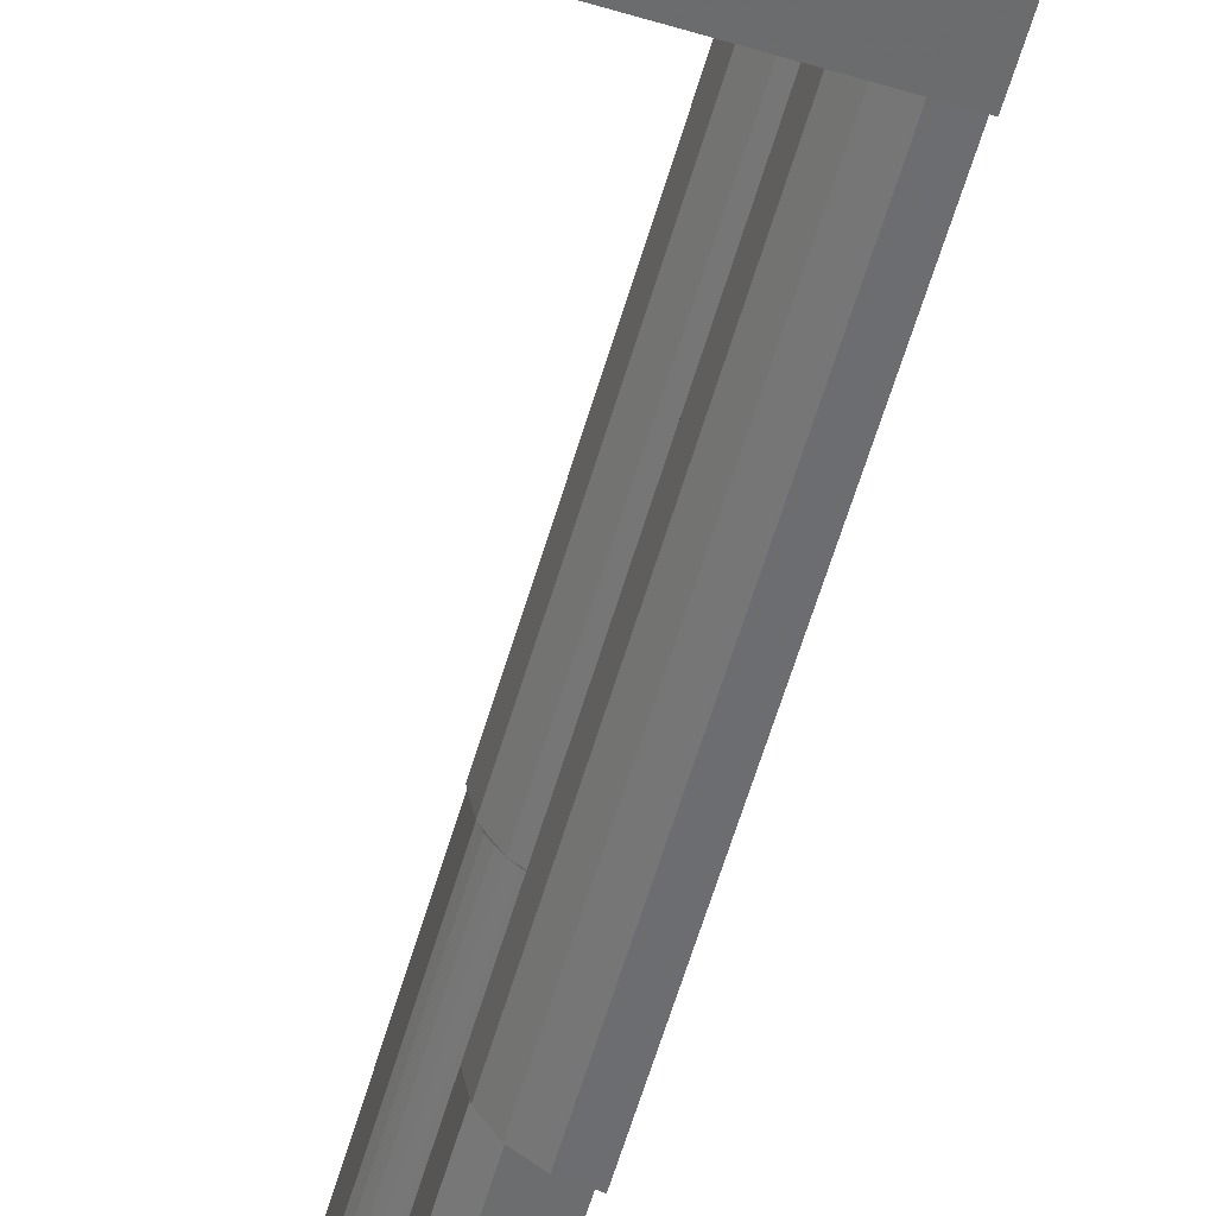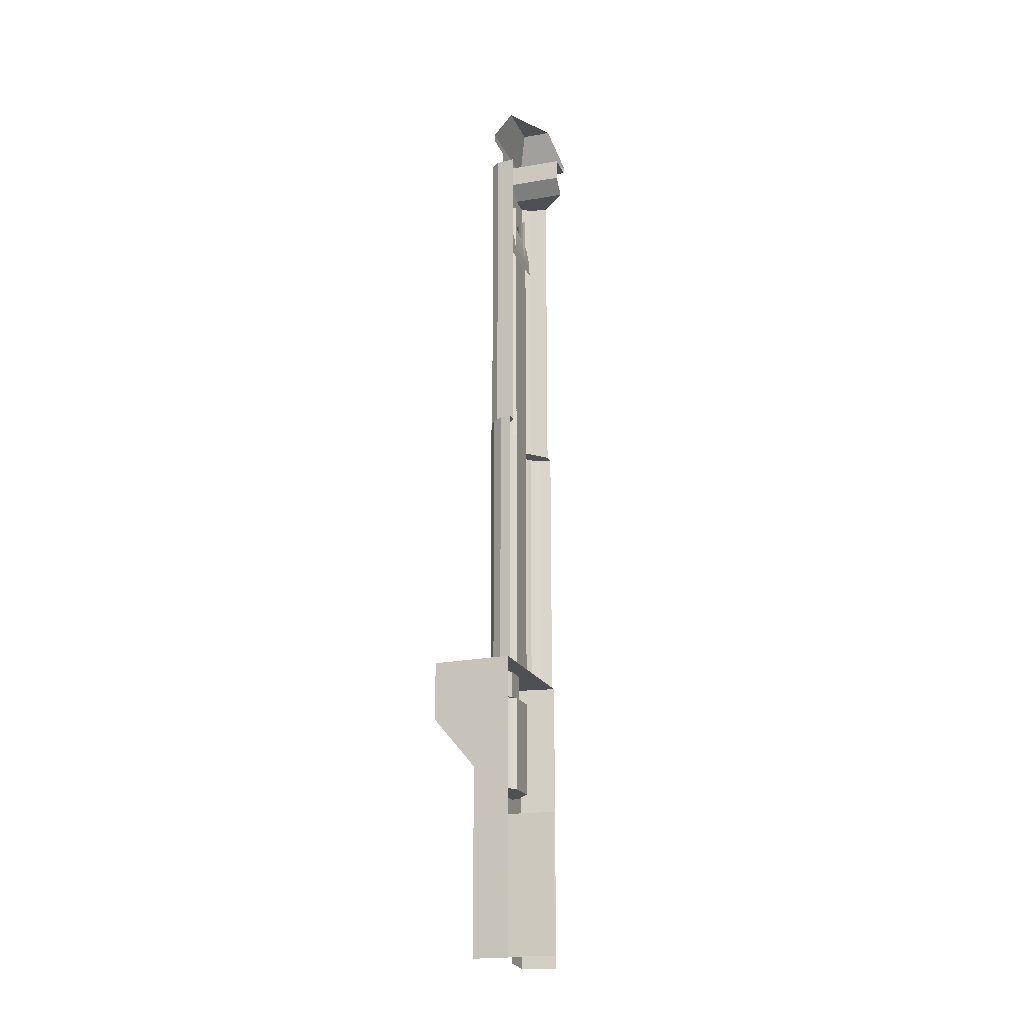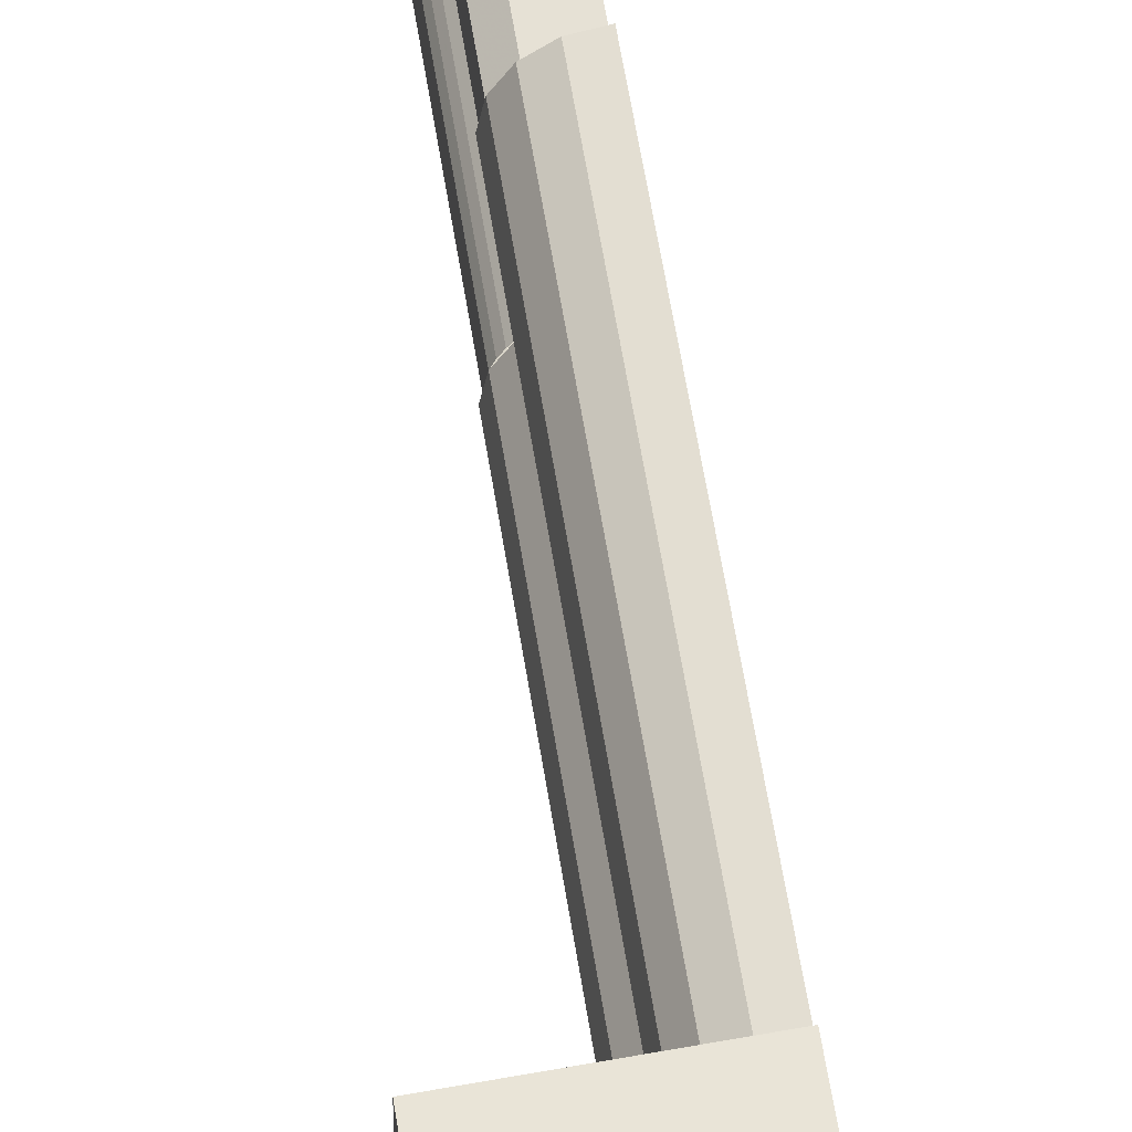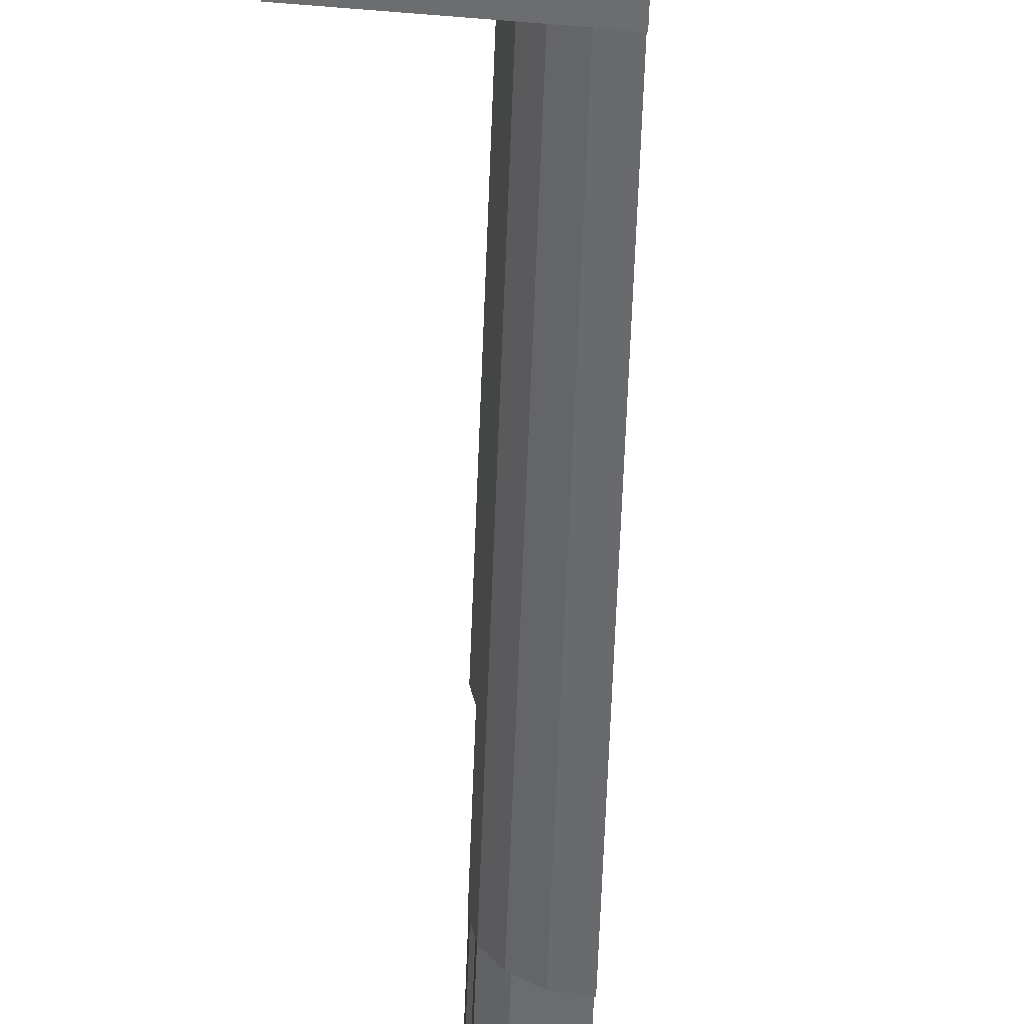
<metadata>
{"format":"obj","ext":"obj","renderer":"f3d","projection":"perspective","resolution":1024,"background":"white","views":[{"elev":-52.8,"azim":164.9,"up":"+Y"},{"elev":-18.5,"azim":-161.8,"up":"+Z"},{"elev":50.9,"azim":171.9,"up":"+Y"},{"elev":-54.4,"azim":178.0,"up":"+Y"}]}
</metadata>
<code>
v 0.07654 0.4848 0
v 0 0.5 0
v 0 0.5 1.8
v 0.07654 0.4848 1.8
v 0.1414 0.4414 0
v 0.07654 0.4848 0
v 0.07654 0.4848 1.8
v 0.1414 0.4414 1.8
v 0.1848 0.3765 0
v 0.1414 0.4414 0
v 0.1414 0.4414 1.8
v 0.1848 0.3765 1.8
v 0.2 0.3 0
v 0.1848 0.3765 0
v 0.1848 0.3765 1.8
v 0.2 0.3 1.8
v 0.1848 0.2235 0
v 0.2 0.3 0
v 0.2 0.3 1.8
v 0.1848 0.2235 1.8
v 0.1414 0.1586 0
v 0.1848 0.2235 0
v 0.1848 0.2235 1.8
v 0.1414 0.1586 1.8
v 0.07654 0.1152 0
v 0.1414 0.1586 0
v 0.1414 0.1586 1.8
v 0.07654 0.1152 1.8
v 0.1732 0.2 3.7
v 0.1732 0.2 1.8
v 0.1848 0.2235 1.8
v 0.1848 0.2235 3.7
v 0.1587 0.1783 3.7
v 0.1587 0.1783 1.8
v 0.1732 0.2 1.8
v 0.1732 0.2 3.7
v 0.1414 0.1586 3.7
v 0.1414 0.1586 1.8
v 0.1587 0.1783 1.8
v 0.1587 0.1783 3.7
v 0.1217 0.1413 3.7
v 0.1217 0.1413 1.8
v 0.1414 0.1586 1.8
v 0.1414 0.1586 3.7
v 0.1 0.1268 3.7
v 0.1 0.1268 1.8
v 0.1217 0.1413 1.8
v 0.1217 0.1413 3.7
v 0.07654 0.1152 3.7
v 0.07654 0.1152 1.8
v 0.1 0.1268 1.8
v 0.1 0.1268 3.7
v 0 0.5 1.8
v 0.07654 0.4848 1.8
v 0.2 0.3 1.8
v 0.1848 0.2235 1.8
v 0.07654 0.4848 1.8
v 0.1414 0.4414 1.8
v 0.1848 0.3765 1.8
v 0.2 0.3 1.8
v 0.07654 -0.4848 0
v 0 -0.5 0
v 0 -0.5 1.8
v 0.07654 -0.4848 1.8
v 0.1414 -0.4414 0
v 0.07654 -0.4848 0
v 0.07654 -0.4848 1.8
v 0.1414 -0.4414 1.8
v 0.1848 -0.3765 0
v 0.1414 -0.4414 0
v 0.1414 -0.4414 1.8
v 0.1848 -0.3765 1.8
v 0.2 -0.3 0
v 0.1848 -0.3765 0
v 0.1848 -0.3765 1.8
v 0.2 -0.3 1.8
v 0.1848 -0.2235 0
v 0.2 -0.3 0
v 0.2 -0.3 1.8
v 0.1848 -0.2235 1.8
v 0.1414 -0.1586 0
v 0.1848 -0.2235 0
v 0.1848 -0.2235 1.8
v 0.1414 -0.1586 1.8
v 0.07654 -0.1152 0
v 0.1414 -0.1586 0
v 0.1414 -0.1586 1.8
v 0.07654 -0.1152 1.8
v 0.1732 -0.2 3.7
v 0.1732 -0.2 1.8
v 0.1848 -0.2235 1.8
v 0.1848 -0.2235 3.7
v 0.1587 -0.1783 3.7
v 0.1587 -0.1783 1.8
v 0.1732 -0.2 1.8
v 0.1732 -0.2 3.7
v 0.1414 -0.1586 3.7
v 0.1414 -0.1586 1.8
v 0.1587 -0.1783 1.8
v 0.1587 -0.1783 3.7
v 0.1217 -0.1413 3.7
v 0.1217 -0.1413 1.8
v 0.1414 -0.1586 1.8
v 0.1414 -0.1586 3.7
v 0.1 -0.1268 3.7
v 0.1 -0.1268 1.8
v 0.1217 -0.1413 1.8
v 0.1217 -0.1413 3.7
v 0.07654 -0.1152 3.7
v 0.07654 -0.1152 1.8
v 0.1 -0.1268 1.8
v 0.1 -0.1268 3.7
v 0 -0.5 1.8
v 0.07654 -0.4848 1.8
v 0.2 -0.3 1.8
v 0.1848 -0.2235 1.8
v 0.07654 -0.4848 1.8
v 0.1414 -0.4414 1.8
v 0.1848 -0.3765 1.8
v 0.2 -0.3 1.8
v 0.1848 -0.36 1.8
v 0.1848 -0.2235 1.8
v 0.1848 -0.2235 3.7
v 0.1848 -0.36 3.95
v 0.07971 0.2235 3.354
v 0.07971 -0.2235 3.354
v 0.07653 -0.2235 3.276
v 0.07653 0.2235 3.276
v 0.08914 0.2235 3.431
v 0.08914 -0.2235 3.431
v 0.07971 -0.2235 3.354
v 0.07971 0.2235 3.354
v 0.1047 0.2235 3.505
v 0.1047 -0.2235 3.505
v 0.08914 -0.2235 3.431
v 0.08914 0.2235 3.431
v 0.1261 0.2235 3.576
v 0.1261 -0.2235 3.576
v 0.1047 -0.2235 3.505
v 0.1047 0.2235 3.505
v 0.1529 0.2235 3.641
v 0.1529 -0.2235 3.641
v 0.1261 -0.2235 3.576
v 0.1261 0.2235 3.576
v 0.1848 0.2235 3.7
v 0.1848 -0.2235 3.7
v 0.1529 -0.2235 3.641
v 0.1529 0.2235 3.641
v 0.07654 0.1152 0
v 0.07654 0.1152 3.276
v 0.07654 -0.1152 3.276
v 0.07654 -0.1152 0
v 0.1848 0.125 4.2
v 0.1848 -0.125 4.2
v 0.1848 -0.125 4.05
v 0.1848 0.125 4.05
v 0.1848 0.125 4.05
v 0.1848 -0.125 4.05
v 0.1848 -0.225 3.95
v 0.1848 0.225 3.95
v 0.1848 0.2235 3.7
v 0.1848 0.225 3.95
v 0.1848 -0.225 3.95
v 0.1848 -0.2235 3.7
v 0.1848 -0.36 3.95
v 0.1848 -0.2235 3.7
v 0.1848 -0.225 3.95
v 0.1848 -0.325 4.25
v 0.1848 -0.325 4.2
v 0.1848 0.325 4.2
v 0.1848 0.325 4.25
v 0.1 0.175 4.5
v 0.1 -0.175 4.5
v 0.1848 -0.325 4.25
v 0.1848 0.325 4.25
v 0.1307 -0.4061 1.8
v 0.1848 -0.36 1.8
v 0.1848 -0.36 3.95
v 0.1307 -0.4061 3.95
v 0.1307 -0.4061 1.8
v 0.1307 -0.4061 3.95
v 0 -0.425 3.95
v 0 -0.425 1.8
v 0.1848 -0.2235 1.8
v 0 -0.425 1.8
v 0 -0.5 1.8
v 0.1848 0.2235 3.7
v 0.1848 0.2235 1.8
v 0.1848 0.36 1.8
v 0.1848 0.36 3.95
v 0.1848 0.2235 3.7
v 0.1848 0.36 3.95
v 0.1848 0.225 3.95
v 0.1848 0.36 3.95
v 0.1848 0.36 1.8
v 0.1307 0.4061 1.8
v 0.1307 0.4061 3.95
v 0 0.425 3.95
v 0.1307 0.4061 3.95
v 0.1307 0.4061 1.8
v 0 0.425 1.8
v 0.1848 -0.36 3.95
v 0.1848 -0.225 3.95
v 0 -0.425 3.95
v 0.1307 -0.4061 3.95
v 0 0.425 3.95
v 0.1848 0.225 3.95
v 0.1848 0.36 3.95
v 0.1307 0.4061 3.95
v 0.55 -0.5 -0.4
v 0.55 -0.5 0
v 0 -0.55 0
v 0.25 -0.5273 -0.75
v 0.25 -0.5273 -0.75
v 0 -0.55 0
v 0 -0.55 -2.025
v 0.25 -0.5273 -2.023
v 0.55 -0.5 -0.4
v 0.25 -0.5273 -0.75
v 0.25 -0.3071 -0.75
v 0.55 -0.35 -0.4
v 0.55 -0.5 -0.4
v 0.55 -0.35 -0.4
v 0.55 -0.35 -0.2
v 0.55 -0.5 0
v 0.55 -0.5 0
v 0.55 -0.35 -0.2
v 0.55 -0.25 -0.2
v 0.55 -0.25 0
v 0.55 -0.25 0
v 0.55 -0.25 -0.2
v 0.2377 -0.25 -0.2
v 0.2377 -0.25 0
v 0.1245 -0.08744 0
v 0.2377 -0.25 0
v 0.2377 -0.25 -0.2
v 0.1245 -0.08744 -0.2
v 0.25 -0.5273 -0.75
v 0.25 -0.5273 -2.023
v 0.25 -0.3071 -0.85
v 0.25 -0.3071 -0.75
v 0.25 -0.3071 -0.85
v 0.25 0.3071 -0.85
v 0.07654 0.1152 -0.85
v 0.07654 -0.1152 -0.85
v 0 0.55 0
v 0.55 0.5 0
v 0.55 0.5 -0.4
v 0.25 0.5273 -0.75
v 0 0.55 -2.025
v 0 0.55 0
v 0.25 0.5273 -0.75
v 0.25 0.5273 -2.023
v 0.25 0.3071 -0.75
v 0.25 0.5273 -0.75
v 0.55 0.5 -0.4
v 0.55 0.35 -0.4
v 0.55 0.35 -0.2
v 0.55 0.35 -0.4
v 0.55 0.5 -0.4
v 0.55 0.5 0
v 0.55 0.25 -0.2
v 0.55 0.35 -0.2
v 0.55 0.5 0
v 0.55 0.25 0
v 0.55 0.25 0
v 0.2377 0.25 0
v 0.2377 0.25 -0.2
v 0.55 0.25 -0.2
v 0.1245 0.08744 -0.2
v 0.2377 0.25 -0.2
v 0.2377 0.25 0
v 0.1245 0.08744 0
v 0.25 0.3071 -0.85
v 0.25 0.5273 -2.023
v 0.25 0.5273 -0.75
v 0.25 0.3071 -0.75
v 0.1245 -0.08744 0
v 0.1245 -0.08744 -0.2
v 0.1245 0.08744 -0.2
v 0.1245 0.08744 0
v 0 -0.55 0
v 0.1245 -0.08744 0
v 0.1245 0.08744 0
v 0 0.55 0
v 0.55 -0.5 0
v 0.55 -0.25 0
v 0.2377 -0.25 0
v 0 -0.55 0
v 0.2377 0.25 0
v 0.55 0.25 0
v 0.55 0.5 0
v 0 0.55 0
v 0.2377 -0.25 0
v 0.1245 -0.08744 0
v 0 -0.55 0
v 0.1245 0.08744 0
v 0.2377 0.25 0
v 0 0.55 0
v 0.1848 -0.125 4.05
v -0.1848 -0.125 4.05
v -0.1848 -0.225 3.95
v 0.1848 -0.225 3.95
v -0.1848 -0.125 4.05
v 0.1848 -0.125 4.05
v 0.1848 -0.125 4.2
v -0.1848 -0.125 4.2
v -0.1848 -0.325 4.2
v -0.1848 -0.125 4.2
v 0.1848 -0.125 4.2
v 0.1848 -0.325 4.2
v -0.1848 -0.325 4.2
v 0.1848 -0.325 4.2
v 0.1848 -0.325 4.25
v -0.1848 -0.325 4.25
v 0.1 -0.175 4.5
v -0.1 -0.175 4.5
v -0.1848 -0.325 4.25
v 0.1848 -0.325 4.25
v -0.1848 -0.225 3.95
v 0 -0.425 3.95
v 0.1848 -0.225 3.95
v 0.1 -0.175 4.5
v 0.1 0.175 4.5
v -0.1 -0.175 4.5
v 0.2 -0.3 -0.2
v 0.1983 -0.2739 -0.2
v 0.1983 -0.2739 -0.85
v 0.2 -0.3 -0.85
v 0.1983 -0.2739 -0.2
v 0.1932 -0.2482 -0.2
v 0.1932 -0.2482 -0.85
v 0.1983 -0.2739 -0.85
v 0.1932 -0.2482 -0.2
v 0.1848 -0.2235 -0.2
v 0.1848 -0.2235 -0.85
v 0.1932 -0.2482 -0.85
v 0.1848 -0.2235 -0.2
v 0.1732 -0.2 -0.2
v 0.1732 -0.2 -0.85
v 0.1848 -0.2235 -0.85
v 0.1732 -0.2 -0.2
v 0.1587 -0.1782 -0.2
v 0.1587 -0.1782 -0.85
v 0.1732 -0.2 -0.85
v 0.1587 -0.1782 -0.2
v 0.1414 -0.1586 -0.2
v 0.1414 -0.1586 -0.85
v 0.1587 -0.1782 -0.85
v 0.1414 -0.1586 -0.2
v 0.1218 -0.1413 -0.2
v 0.1218 -0.1413 -0.85
v 0.1414 -0.1586 -0.85
v 0.1218 -0.1413 -0.2
v 0.1 -0.1268 -0.2
v 0.1 -0.1268 -0.85
v 0.1218 -0.1413 -0.85
v 0.1 -0.1268 -0.2
v 0.07654 -0.1152 -0.2
v 0.07654 -0.1152 -0.85
v 0.1 -0.1268 -0.85
v 0.2 -0.3 -0.85
v 0.25 -0.3071 -0.85
v 0.07654 -0.1152 -0.85
v 0.25 -0.3071 -0.75
v 0.25 -0.3071 -0.85
v 0.2 -0.3 -0.85
v 0.2 -0.3 -0.2
v 0.55 -0.35 -0.4
v 0.25 -0.3071 -0.75
v 0.2 -0.3 -0.2
v 0.55 -0.35 -0.2
v 0.55 -0.25 -0.2
v 0.55 -0.35 -0.2
v 0.2 -0.3 -0.2
v 0.2377 -0.25 -0.2
v 0.2377 -0.25 -0.2
v 0.2 -0.3 -0.2
v 0.07654 -0.1152 -0.2
v 0.1245 -0.08744 -0.2
v 0.2 0.3 -0.2
v 0.1983 0.2739 -0.2
v 0.1983 0.2739 -0.85
v 0.2 0.3 -0.85
v 0.1983 0.2739 -0.2
v 0.1932 0.2482 -0.2
v 0.1932 0.2482 -0.85
v 0.1983 0.2739 -0.85
v 0.1932 0.2482 -0.2
v 0.1848 0.2235 -0.2
v 0.1848 0.2235 -0.85
v 0.1932 0.2482 -0.85
v 0.1848 0.2235 -0.2
v 0.1732 0.2 -0.2
v 0.1732 0.2 -0.85
v 0.1848 0.2235 -0.85
v 0.1732 0.2 -0.2
v 0.1587 0.1782 -0.2
v 0.1587 0.1782 -0.85
v 0.1732 0.2 -0.85
v 0.1587 0.1782 -0.2
v 0.1414 0.1586 -0.2
v 0.1414 0.1586 -0.85
v 0.1587 0.1782 -0.85
v 0.1414 0.1586 -0.2
v 0.1218 0.1413 -0.2
v 0.1218 0.1413 -0.85
v 0.1414 0.1586 -0.85
v 0.1218 0.1413 -0.2
v 0.1 0.1268 -0.2
v 0.1 0.1268 -0.85
v 0.1218 0.1413 -0.85
v 0.1 0.1268 -0.2
v 0.07654 0.1152 -0.2
v 0.07654 0.1152 -0.85
v 0.1 0.1268 -0.85
v 0.25 0.3071 -0.85
v 0.2 0.3 -0.85
v 0.07654 0.1152 -0.85
v 0.2 0.3 -0.85
v 0.25 0.3071 -0.85
v 0.25 0.3071 -0.75
v 0.2 0.3 -0.2
v 0.2 0.3 -0.2
v 0.25 0.3071 -0.75
v 0.55 0.35 -0.4
v 0.55 0.35 -0.2
v 0.2 0.3 -0.2
v 0.55 0.35 -0.2
v 0.55 0.25 -0.2
v 0.2377 0.25 -0.2
v 0.07654 0.1152 -0.2
v 0.2 0.3 -0.2
v 0.2377 0.25 -0.2
v 0.1245 0.08744 -0.2
v 0.1245 -0.08744 -0.2
v 0.07654 -0.1152 -0.2
v 0.07654 0.1152 -0.2
v 0.1245 0.08744 -0.2
v 0.07654 0.1152 -0.85
v 0.07654 0.1152 -0.2
v 0.07654 -0.1152 -0.2
v 0.07654 -0.1152 -0.85
v 0.25 0.3071 -1.05
v 0.25 0.3071 -0.85
v 0.25 -0.3071 -0.85
v 0.25 -0.3071 -1.05
v 0.25 -0.5273 -2.023
v 0.25 -0.3071 -2
v 0.25 -0.3071 -1.05
v 0.25 -0.5273 -2.023
v 0.25 -0.3071 -1.05
v 0.25 -0.3071 -0.85
v 0.25 0.3071 -2
v 0.25 0.5273 -2.023
v 0.25 0.3071 -1.05
v 0.25 0.3071 -1.05
v 0.25 0.5273 -2.023
v 0.25 0.3071 -0.85
v 0.25 0.3071 -1.05
v -0.25 0.3071 -1.05
v -0.25 0.3071 -2
v 0.25 0.3071 -2
v -0.25 0.3071 -1.05
v 0.25 0.3071 -1.05
v 0.25 -0.3071 -1.05
v 0 0.425 1.8
v 0.1848 0.2235 1.8
v 0 0.5 1.8
g mesh7136317
f 1 2 3
f 3 4 1
f 5 6 7
f 7 8 5
f 9 10 11
f 11 12 9
f 13 14 15
f 15 16 13
f 17 18 19
f 19 20 17
f 21 22 23
f 23 24 21
f 25 26 27
f 27 28 25
g mesh7136319
f 29 30 31
f 31 32 29
f 33 34 35
f 35 36 33
f 37 38 39
f 39 40 37
f 41 42 43
f 43 44 41
f 45 46 47
f 47 48 45
f 49 50 51
f 51 52 49
g mesh7136322
f 53 55 54
f 55 53 56
f 57 59 58
f 59 57 60
g mesh7136324
f 61 63 62
f 63 61 64
f 65 67 66
f 67 65 68
f 69 71 70
f 71 69 72
f 73 75 74
f 75 73 76
f 77 79 78
f 79 77 80
f 81 83 82
f 83 81 84
f 85 87 86
f 87 85 88
g mesh7136326
f 89 91 90
f 91 89 92
f 93 95 94
f 95 93 96
f 97 99 98
f 99 97 100
f 101 103 102
f 103 101 104
f 105 107 106
f 107 105 108
f 109 111 110
f 111 109 112
g mesh7136329
f 113 114 115
f 115 116 113
f 117 118 119
f 119 120 117
f 121 122 123
f 123 124 121
g mesh7136331
f 125 126 127
f 127 128 125
f 129 130 131
f 131 132 129
f 133 134 135
f 135 136 133
f 137 138 139
f 139 140 137
f 141 142 143
f 143 144 141
f 145 146 147
f 147 148 145
g mesh7136333
f 149 150 151
f 151 152 149
g mesh7136335
f 153 154 155
f 155 156 153
f 157 158 159
f 159 160 157
f 161 162 163
f 163 164 161
f 165 166 167
g mesh7136337
f 168 169 170
f 170 171 168
f 172 173 174
f 174 175 172
f 176 177 178
f 178 179 176
f 180 181 182
f 182 183 180
f 184 185 186
f 187 188 189
f 189 190 187
f 191 192 193
f 194 195 196
f 196 197 194
f 198 199 200
f 200 201 198
f 202 203 204
f 204 205 202
f 206 207 208
f 208 209 206
f 210 211 212
f 212 213 210
f 214 215 216
f 216 217 214
f 218 219 220
f 220 221 218
f 222 223 224
f 224 225 222
f 226 227 228
f 228 229 226
g mesh7136339
f 230 231 232
f 232 233 230
g mesh7136341
f 234 235 236
f 236 237 234
f 238 239 240
f 240 241 238
f 242 243 244
f 244 245 242
f 246 247 248
f 248 249 246
f 250 251 252
f 252 253 250
f 254 255 256
f 256 257 254
f 258 259 260
f 260 261 258
f 262 263 264
f 264 265 262
g mesh7136343
f 266 267 268
f 268 269 266
g mesh7136345
f 270 271 272
f 272 273 270
f 274 275 276
f 276 277 274
g mesh7136347
f 278 279 280
f 280 281 278
f 282 283 284
f 284 285 282
f 286 287 288
f 288 289 286
f 290 291 292
f 292 293 290
f 294 295 296
f 297 298 299
g mesh7136349
f 300 301 302
f 302 303 300
g mesh7136351
f 304 305 306
f 306 307 304
g mesh7136353
f 308 309 310
f 310 311 308
g mesh7136355
f 312 313 314
f 314 315 312
f 316 317 318
f 318 319 316
f 320 321 322
f 323 324 325
g mesh7136360
f 326 328 327
f 328 326 329
f 330 332 331
f 332 330 333
f 334 336 335
f 336 334 337
f 338 340 339
f 340 338 341
f 342 344 343
f 344 342 345
f 346 348 347
f 348 346 349
f 350 352 351
f 352 350 353
f 354 356 355
f 356 354 357
f 358 360 359
f 360 358 361
f 362 363 364
f 365 366 367
f 367 368 365
f 369 370 371
f 371 372 369
f 373 374 375
f 375 376 373
f 377 378 379
f 379 380 377
g mesh7136365
f 381 382 383
f 383 384 381
f 385 386 387
f 387 388 385
f 389 390 391
f 391 392 389
f 393 394 395
f 395 396 393
f 397 398 399
f 399 400 397
f 401 402 403
f 403 404 401
f 405 406 407
f 407 408 405
f 409 410 411
f 411 412 409
f 413 414 415
f 415 416 413
f 417 418 419
f 420 421 422
f 422 423 420
f 424 425 426
f 426 427 424
f 428 429 430
f 430 431 428
f 432 433 434
f 434 435 432
f 436 437 438
f 438 439 436
g mesh7136367
f 440 441 442
f 442 443 440
g mesh7136369
f 444 445 446
f 446 447 444
f 448 449 450
f 451 452 453
f 454 455 456
f 457 458 459
g mesh7136371
f 460 461 462
f 462 463 460
f 464 465 466
f 467 468 469

</code>
